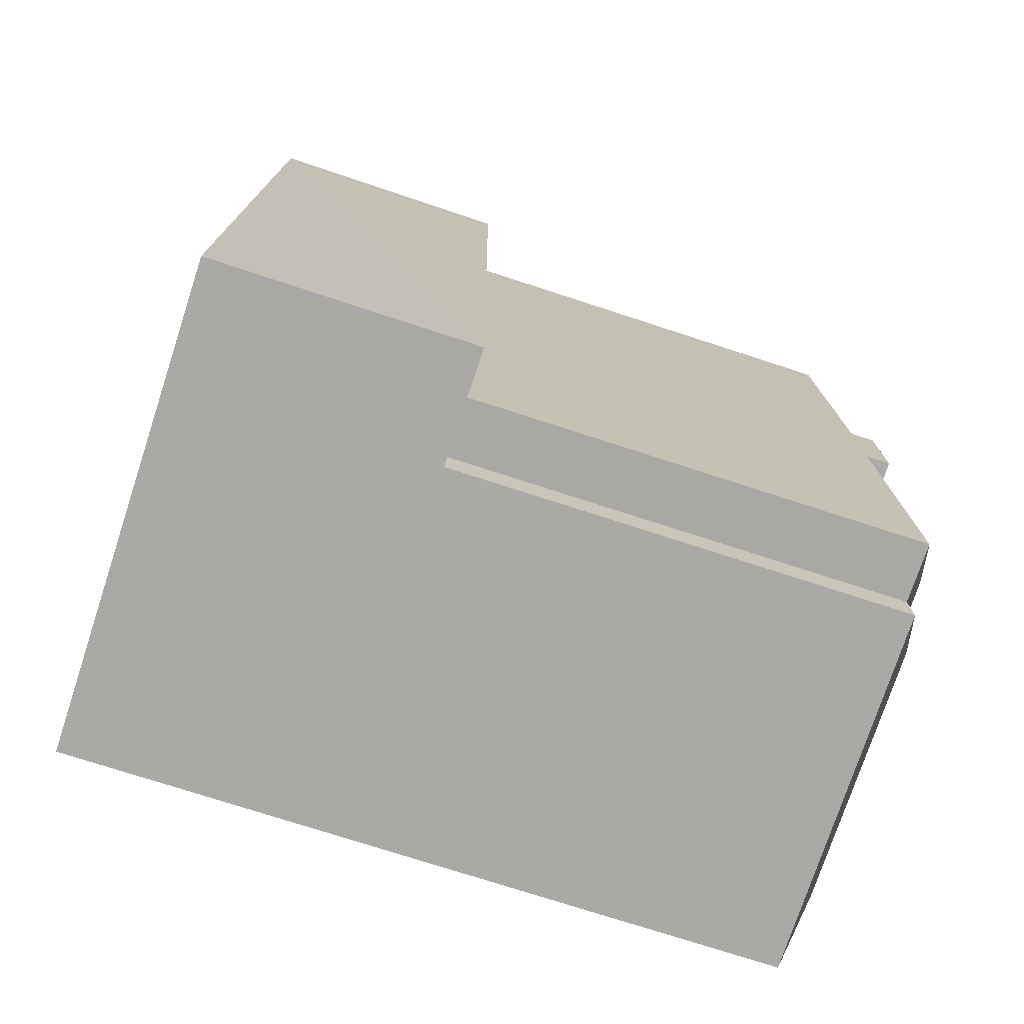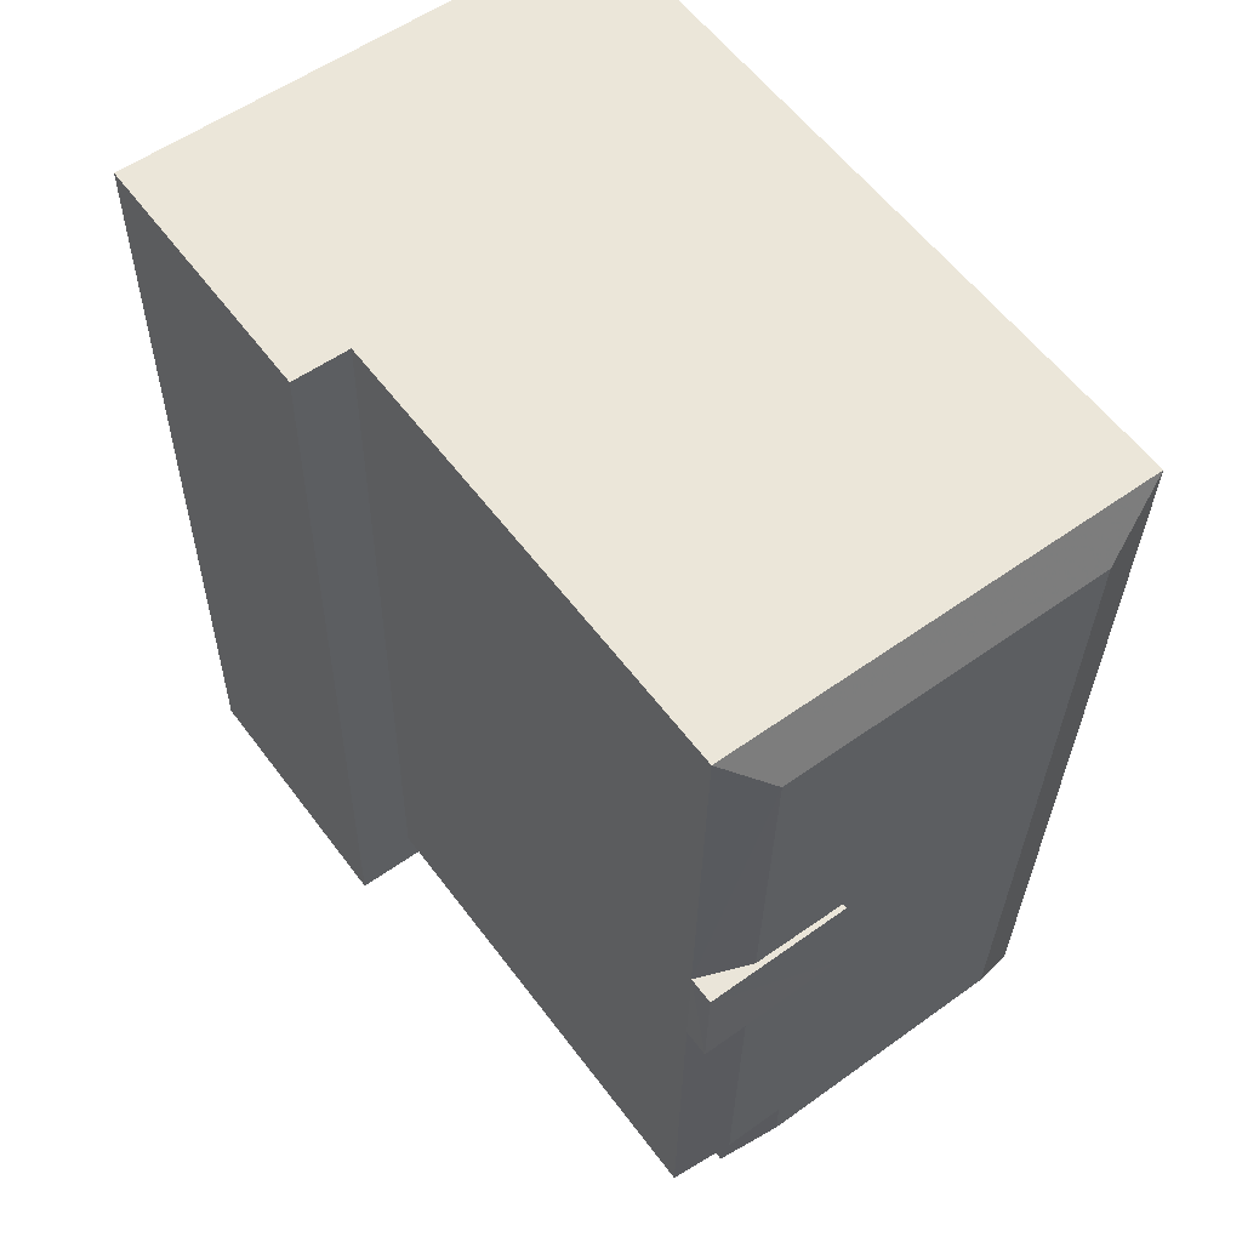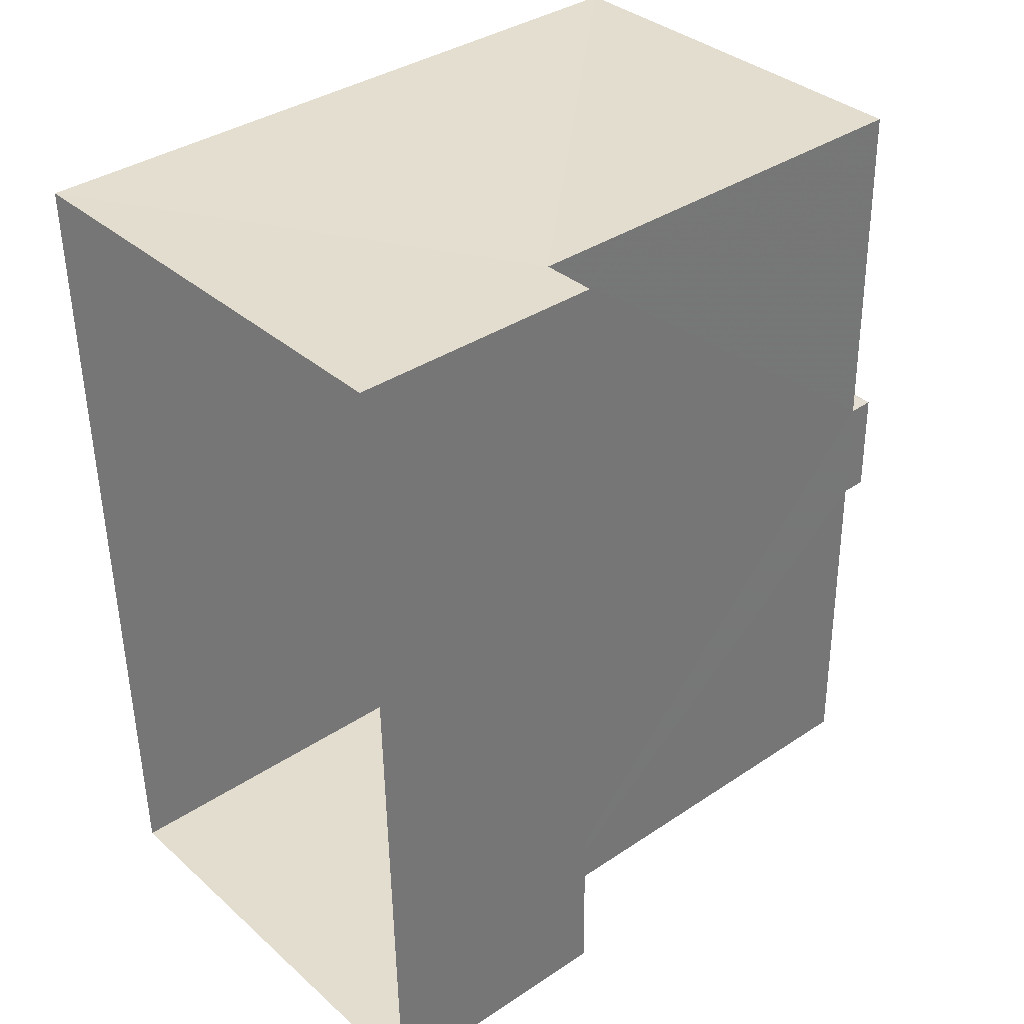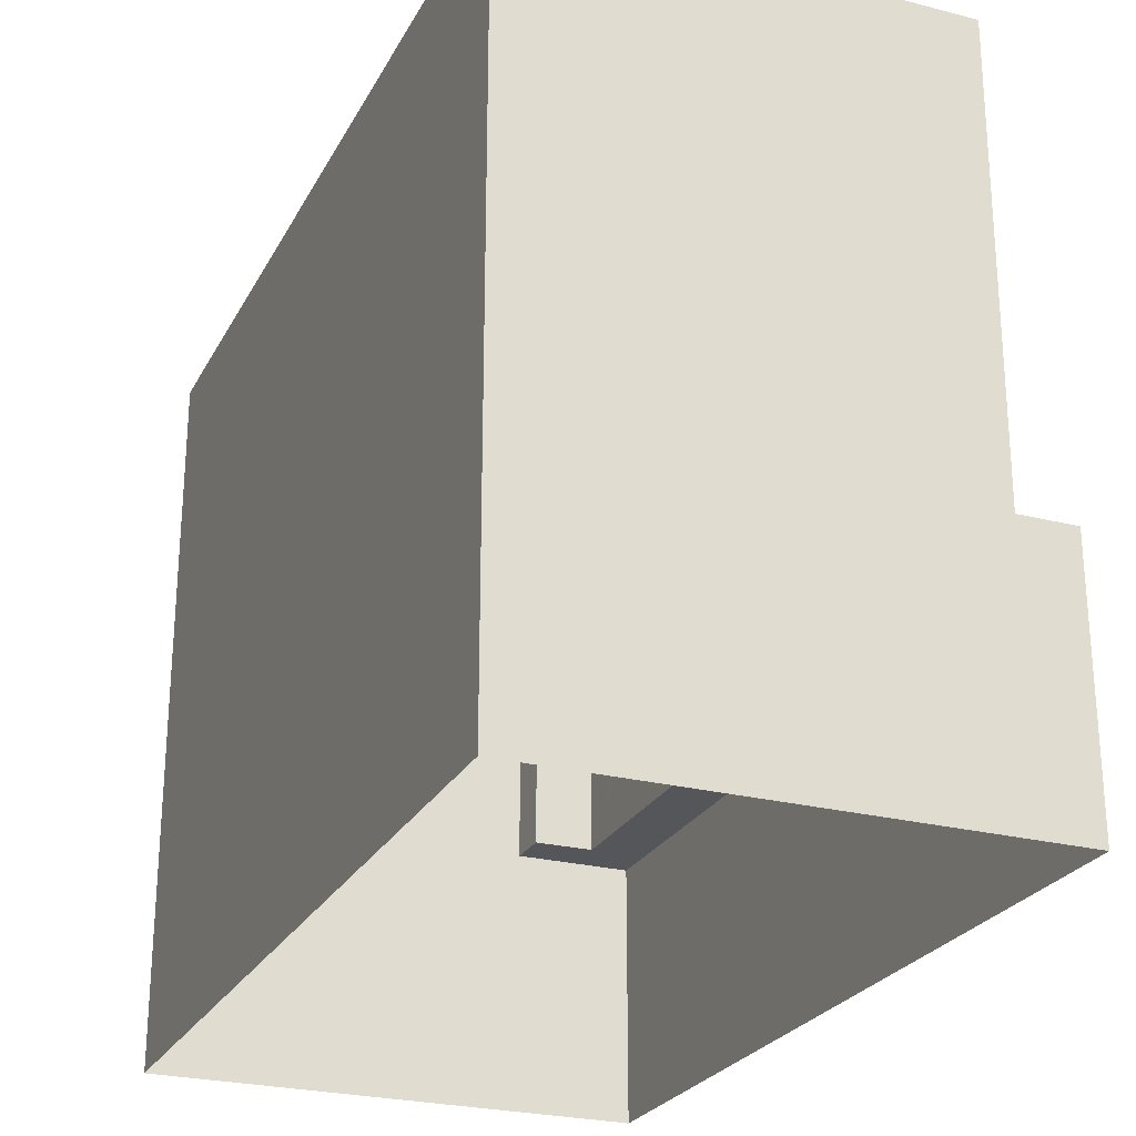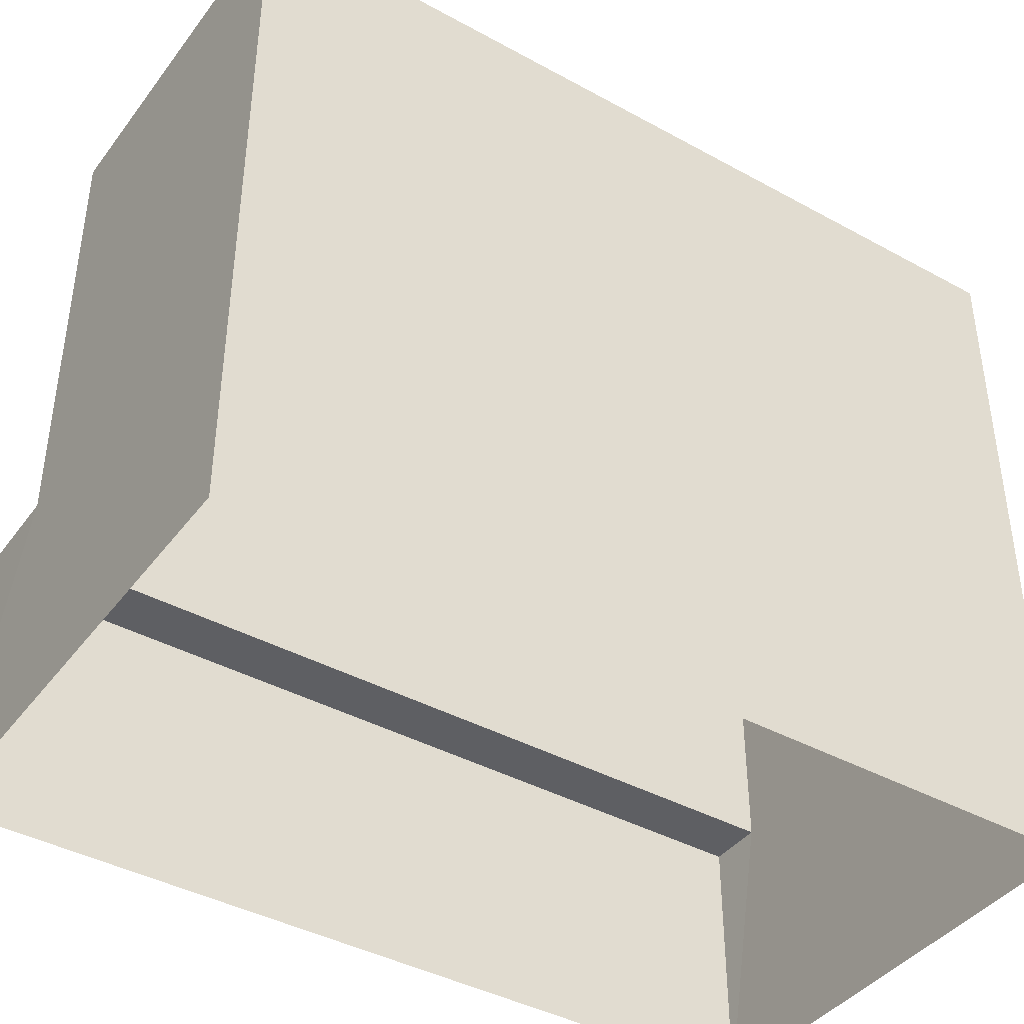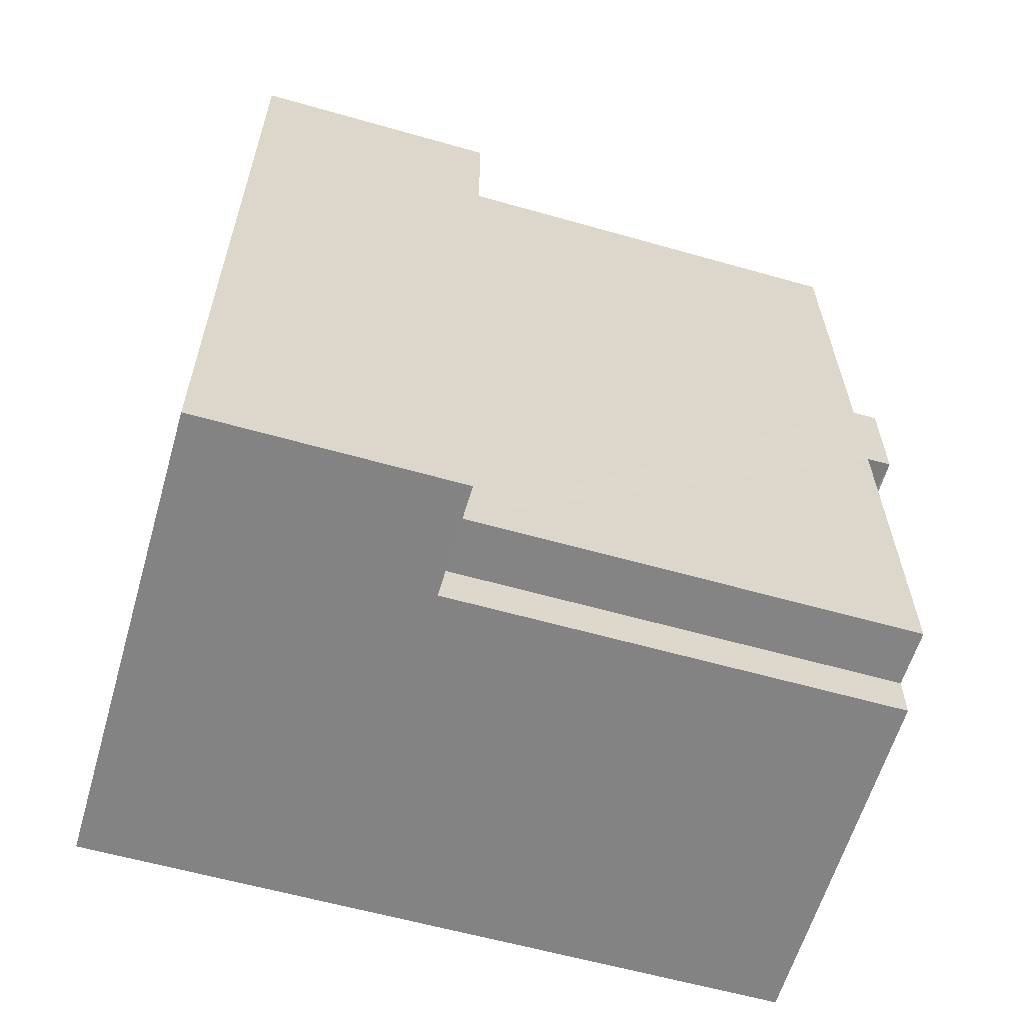
<metadata>
{"format":"obj","ext":"obj","renderer":"f3d","projection":"perspective","resolution":1024,"background":"white","views":[{"elev":-74.2,"azim":-108.2,"up":"+Y"},{"elev":58.6,"azim":-36.6,"up":"+Y"},{"elev":36.7,"azim":-130.8,"up":"+Y"},{"elev":-25.4,"azim":156.3,"up":"+Z"},{"elev":-41.1,"azim":55.2,"up":"+Z"},{"elev":-59.9,"azim":-106.2,"up":"+Y"}]}
</metadata>
<code>
v -3.727e+05 -1.046e+05 26.88
v -3.727e+05 -1.046e+05 26.88
v -3.727e+05 -1.046e+05 26.88
v -3.727e+05 -1.046e+05 26.88
v -3.727e+05 -1.046e+05 41.25
v -3.727e+05 -1.046e+05 40.85
v -3.727e+05 -1.046e+05 40.85
v -3.727e+05 -1.046e+05 41.25
v -3.727e+05 -1.046e+05 41.25
v -3.727e+05 -1.046e+05 41.25
v -3.727e+05 -1.046e+05 41.25
v -3.727e+05 -1.046e+05 41.25
v -3.727e+05 -1.046e+05 41.25
v -3.727e+05 -1.046e+05 41.25
v -3.727e+05 -1.046e+05 41.25
v -3.727e+05 -1.046e+05 41.25
v -3.727e+05 -1.046e+05 40.85
v -3.727e+05 -1.046e+05 40.85
v -3.727e+05 -1.046e+05 40.85
v -3.727e+05 -1.046e+05 40.85
v -3.727e+05 -1.046e+05 31.98
v -3.727e+05 -1.046e+05 31.98
v -3.727e+05 -1.046e+05 31.98
v -3.727e+05 -1.046e+05 31.98
v -3.727e+05 -1.046e+05 31.98
v -3.727e+05 -1.046e+05 31.98
v -3.727e+05 -1.046e+05 40.85
v -3.727e+05 -1.046e+05 40.85
v -3.727e+05 -1.046e+05 41.34
v -3.727e+05 -1.046e+05 41.35
v -3.727e+05 -1.046e+05 41.34
v -3.727e+05 -1.046e+05 41.35
f 1 2 3
f 4 1 3
f 5 6 7
f 5 8 6
f 5 9 8
f 10 11 8
f 12 9 13
f 10 8 12
f 14 15 16
f 16 15 13
f 15 12 13
f 8 9 12
f 17 16 18
f 17 14 16
f 13 18 16
f 13 19 18
f 7 20 9
f 5 7 9
f 21 22 23
f 22 24 23
f 23 25 26
f 23 24 25
f 27 28 11
f 10 27 11
f 29 30 31
f 29 32 30
f 20 19 13
f 9 20 13
f 11 6 8
f 11 28 6
f 14 31 15
f 17 29 14
f 14 29 31
f 23 6 28
f 23 26 6
f 24 1 4
f 24 22 1
f 32 10 30
f 30 10 12
f 27 10 32
f 20 25 3
f 3 25 4
f 20 7 25
f 4 25 24
f 26 7 6
f 26 25 7
f 20 3 2
f 19 20 2
f 15 31 30
f 12 15 30
f 21 23 17
f 21 17 18
f 23 28 27
f 29 17 32
f 17 27 32
f 23 27 17
f 18 19 21
f 22 21 1
f 1 21 2
f 21 19 2

</code>
